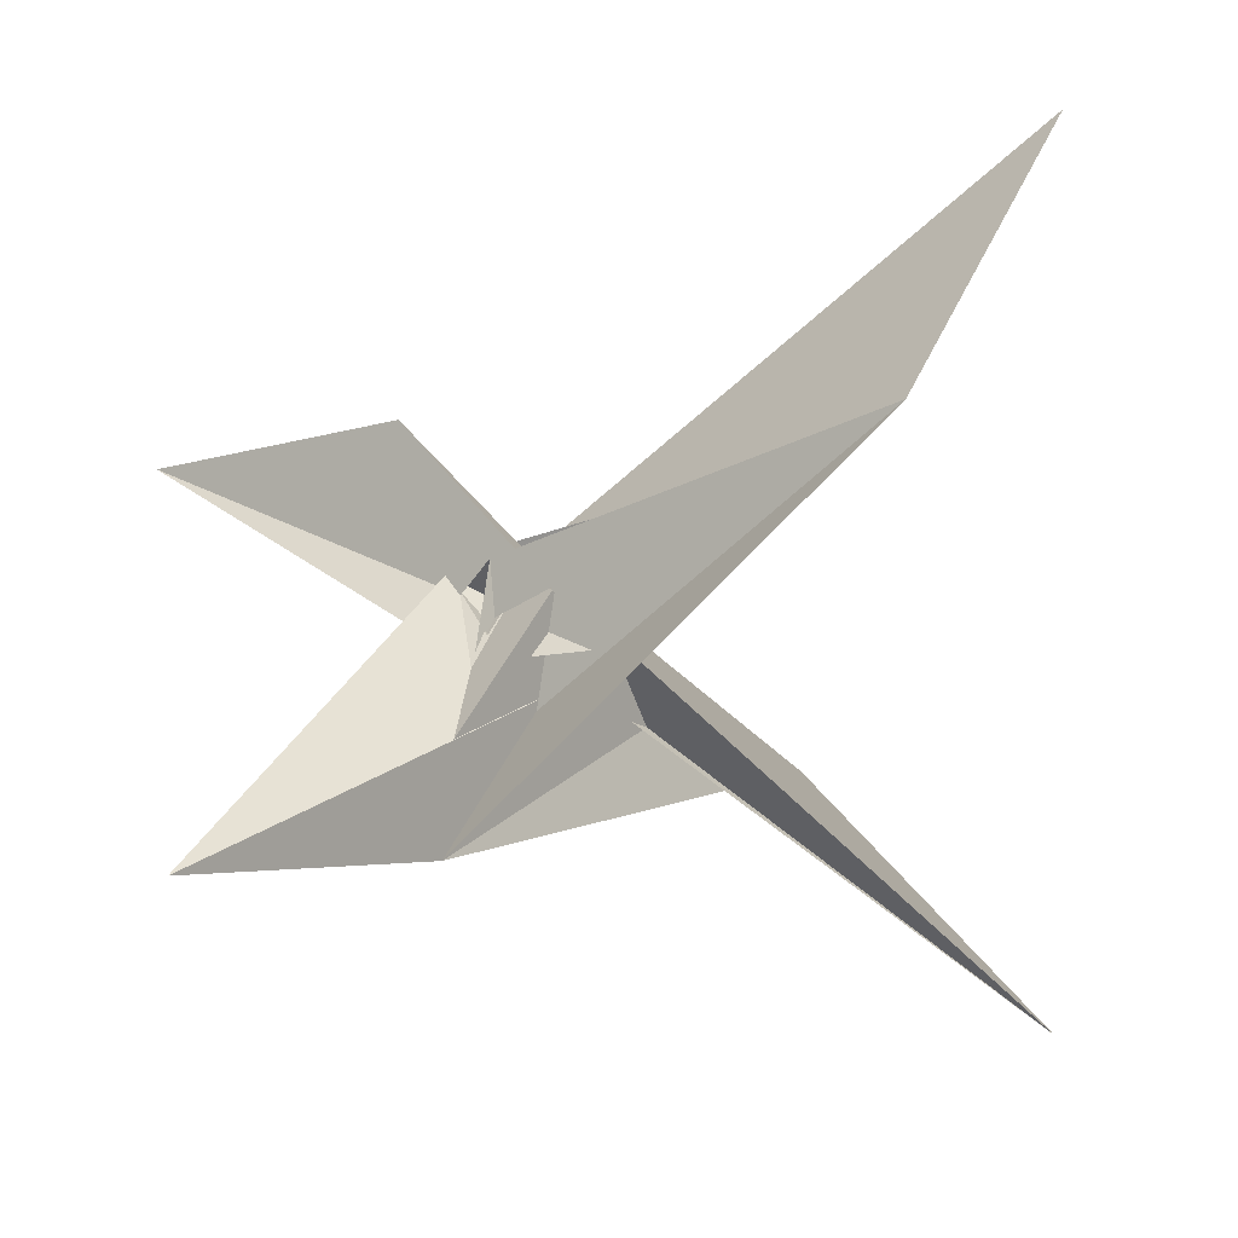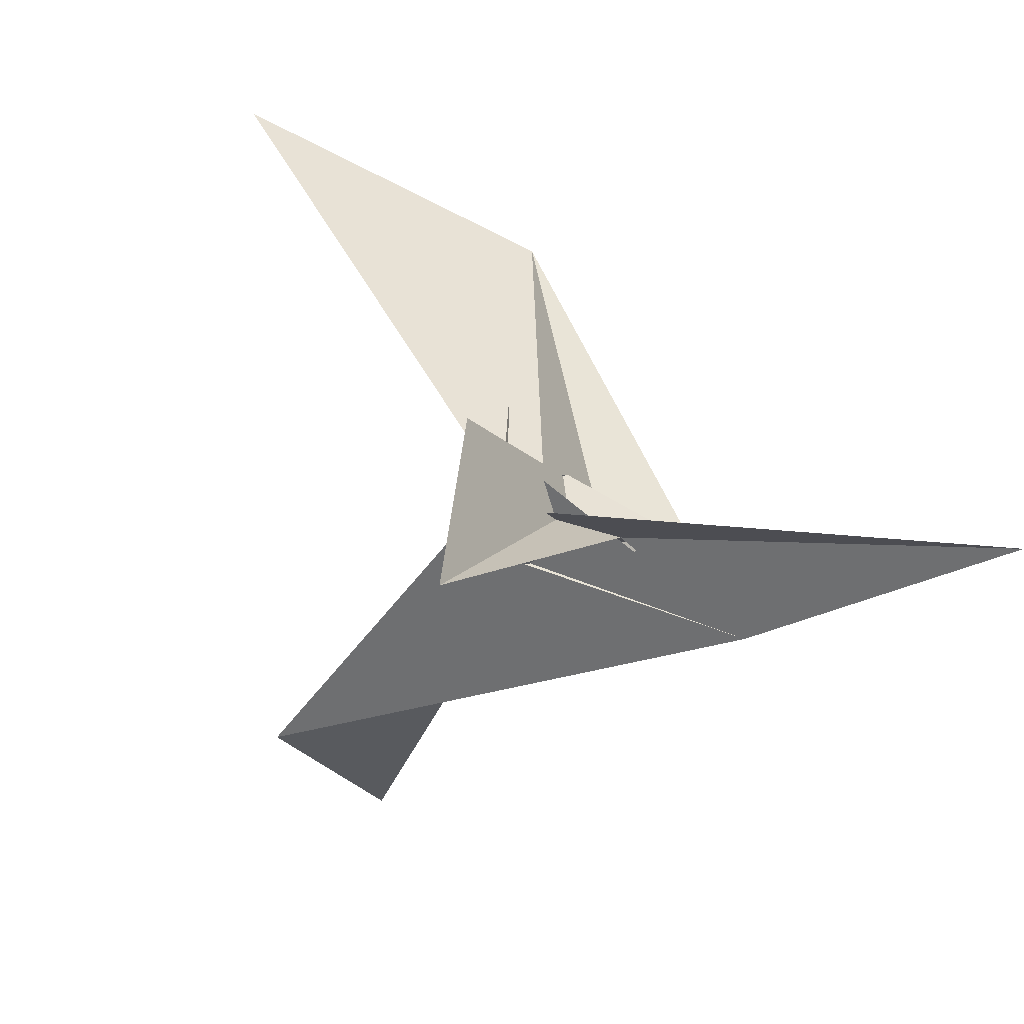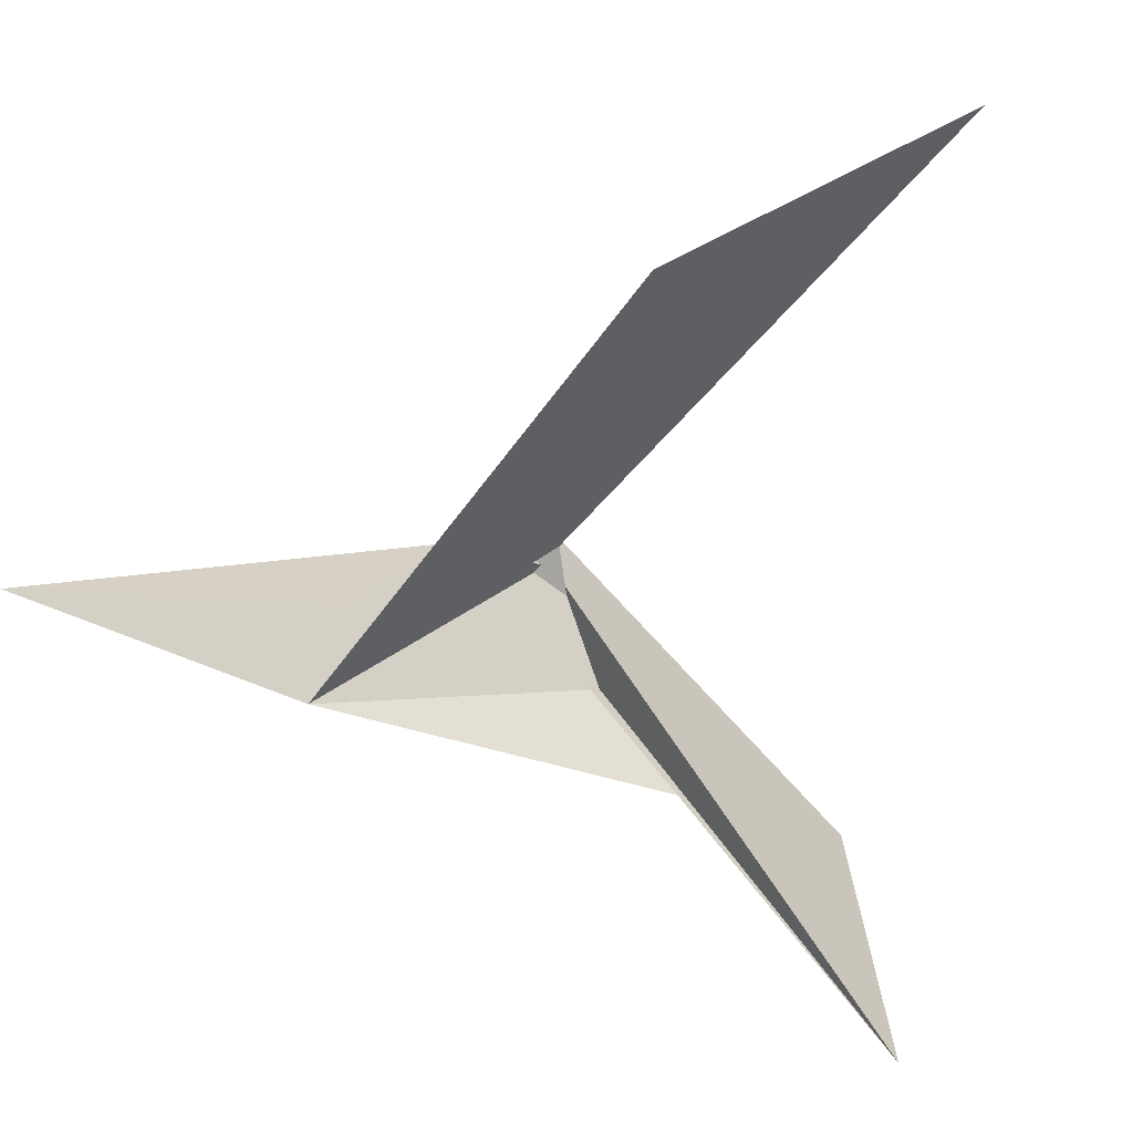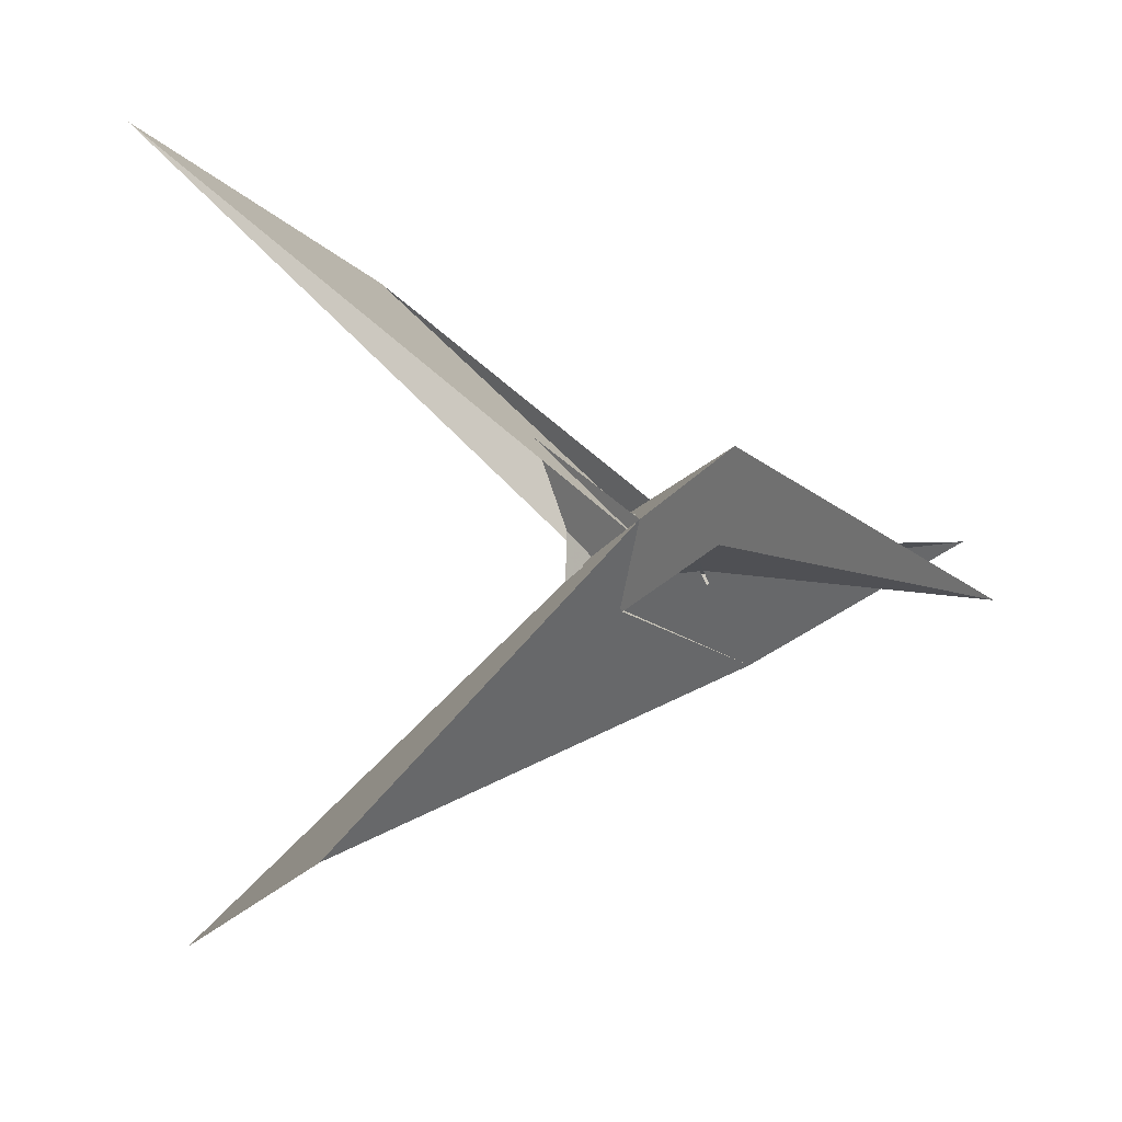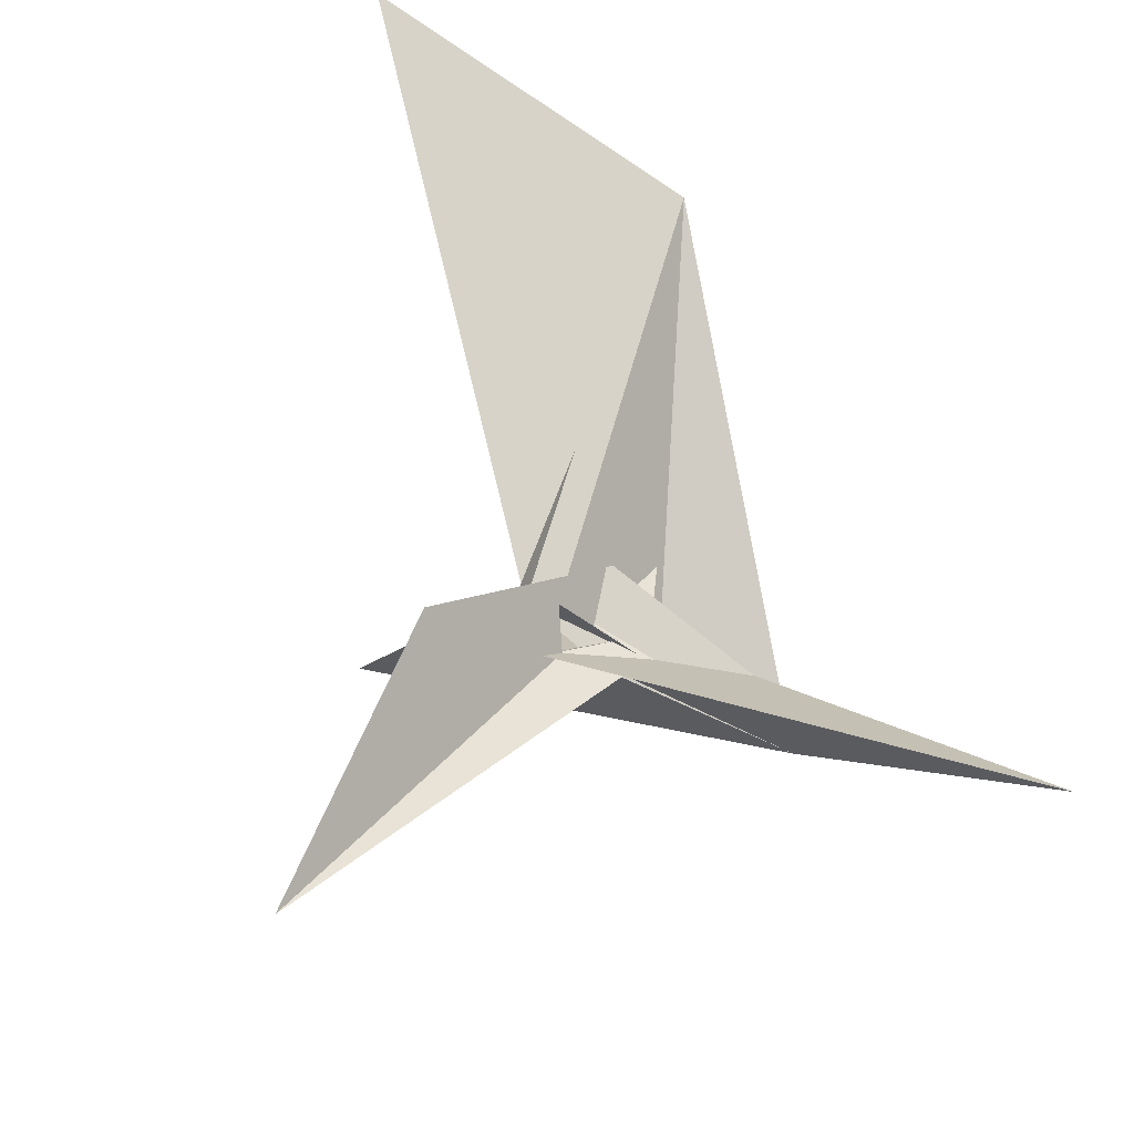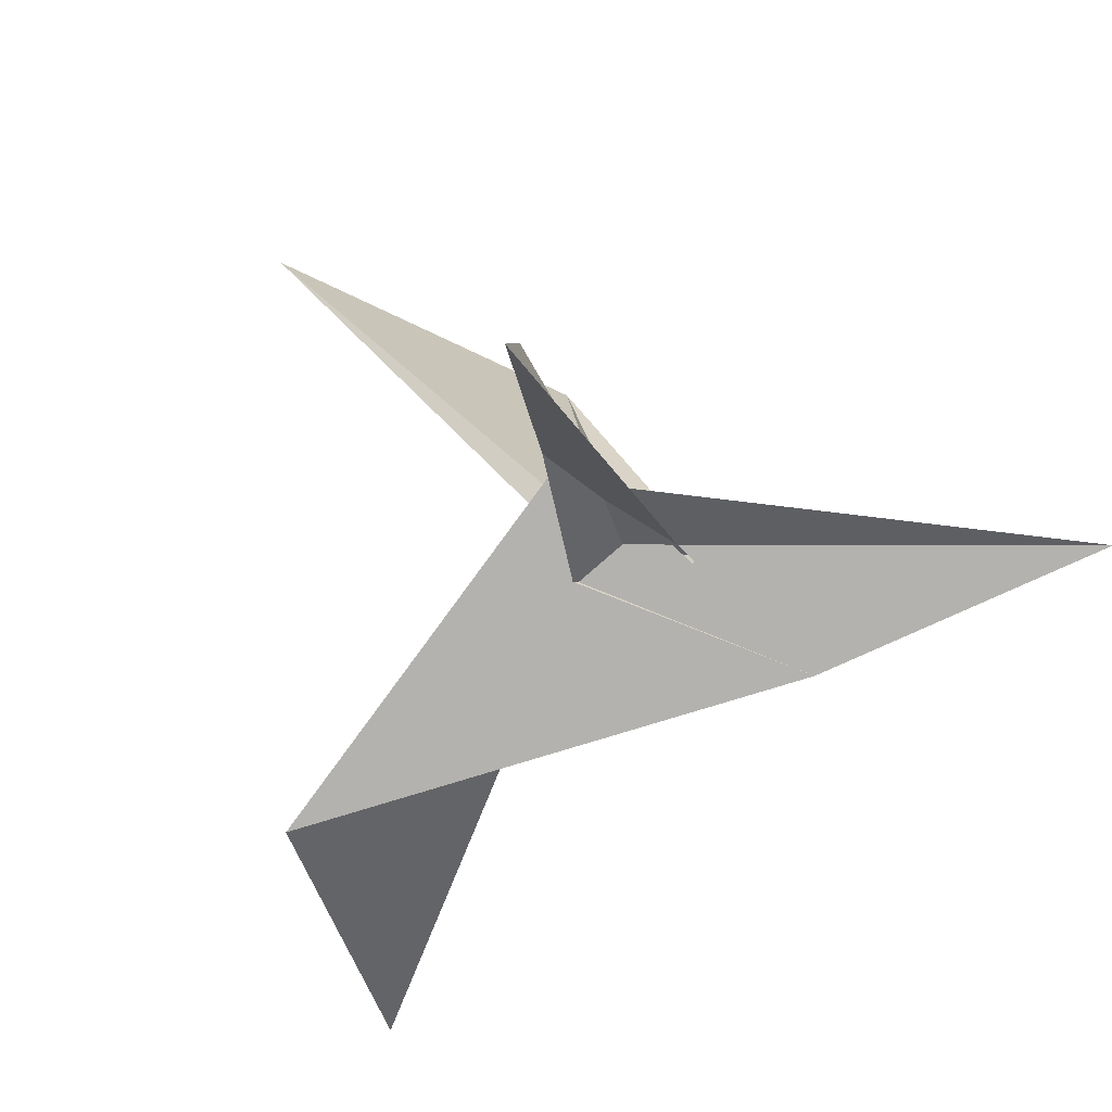
<metadata>
{"format":"obj","ext":"obj","renderer":"f3d","projection":"perspective","resolution":1024,"background":"white","views":[{"elev":25.7,"azim":81.6,"up":"+Y"},{"elev":8.8,"azim":-35.1,"up":"+Y"},{"elev":1.4,"azim":123.8,"up":"+Y"},{"elev":7.4,"azim":-83.6,"up":"+Y"},{"elev":38.9,"azim":-15.1,"up":"+Y"},{"elev":-16.3,"azim":-37.4,"up":"+Y"}]}
</metadata>
<code>
v 50.4 -36.92 31.24
v -6.033 -12.68 -1.137
v -10.64 14.11 12.1
v 10.64 -14.11 12.1
v -19.83 14.2 4.366
v -49.57 -75.33 -78.2
v 101.8 -5.45 95.02
v -17.47 9.203 3.164
v -10.4 5.989 7.106
v 11.77 -3.717 19.71
v 17.82 -6.759 22.9
v 19.83 -14.2 4.366
v 49.57 75.33 -78.2
v 24.06 3.84 -12.55
v -24.06 -3.84 -12.55
v -23.66 120.2 -133.3
v -7.881 -12.81 -1.298
v -4.869 -7.558 -5.943
v 6.945 13.53 -24.65
v 1.494 5.587 -17.76
v 6.033 12.68 -1.137
v -50.4 36.92 31.24
v 17.47 -9.203 3.164
v -101.8 5.45 95.02
v 10.4 -5.989 7.106
v -11.77 3.717 19.71
v -17.82 6.759 22.9
v 7.881 12.81 -1.298
v 4.869 7.558 -5.943
v 23.66 -120.2 -133.3
v -1.494 -5.587 -17.76
v -6.945 -13.53 -24.65
v 39.53 -10 26.7
v -1.057 4.266 -13.2
v 1.057 -4.266 -13.2
v -4.525 -33.8 -27.1
v 8.768 5.073 -2.407
v 4.525 33.8 -27.1
v 5.918 -0.005586 14.46
v -5.918 0.005586 14.46
v -8.585 8.101 4.508
v -39.53 10 26.7
v -8.768 -5.073 -2.407
v 8.585 -8.101 4.508
f 1 2 6 5 8 9 3 4 11 10 7
f 1 2 17 18 15 14 19 20 16 13 12
f 3 4 25 23 12 13 21 22 24 26 27
f 5 6 30 31 32 15 14 29 28 21 22
f 1 7 33 28 29 37 35 34 36 23 12
f 8 9 41 39 40 33 28 21 13 16 38
f 5 8 38 35 34 43 18 17 42 24 22
f 2 6 30 36 23 25 44 40 39 42 17
f 10 11 37 29 14 19 41 39 42 24 26
f 3 9 41 19 20 31 30 36 34 43 27
f 7 10 26 27 43 18 15 32 44 40 33
f 4 11 37 35 38 16 20 31 32 44 25

</code>
